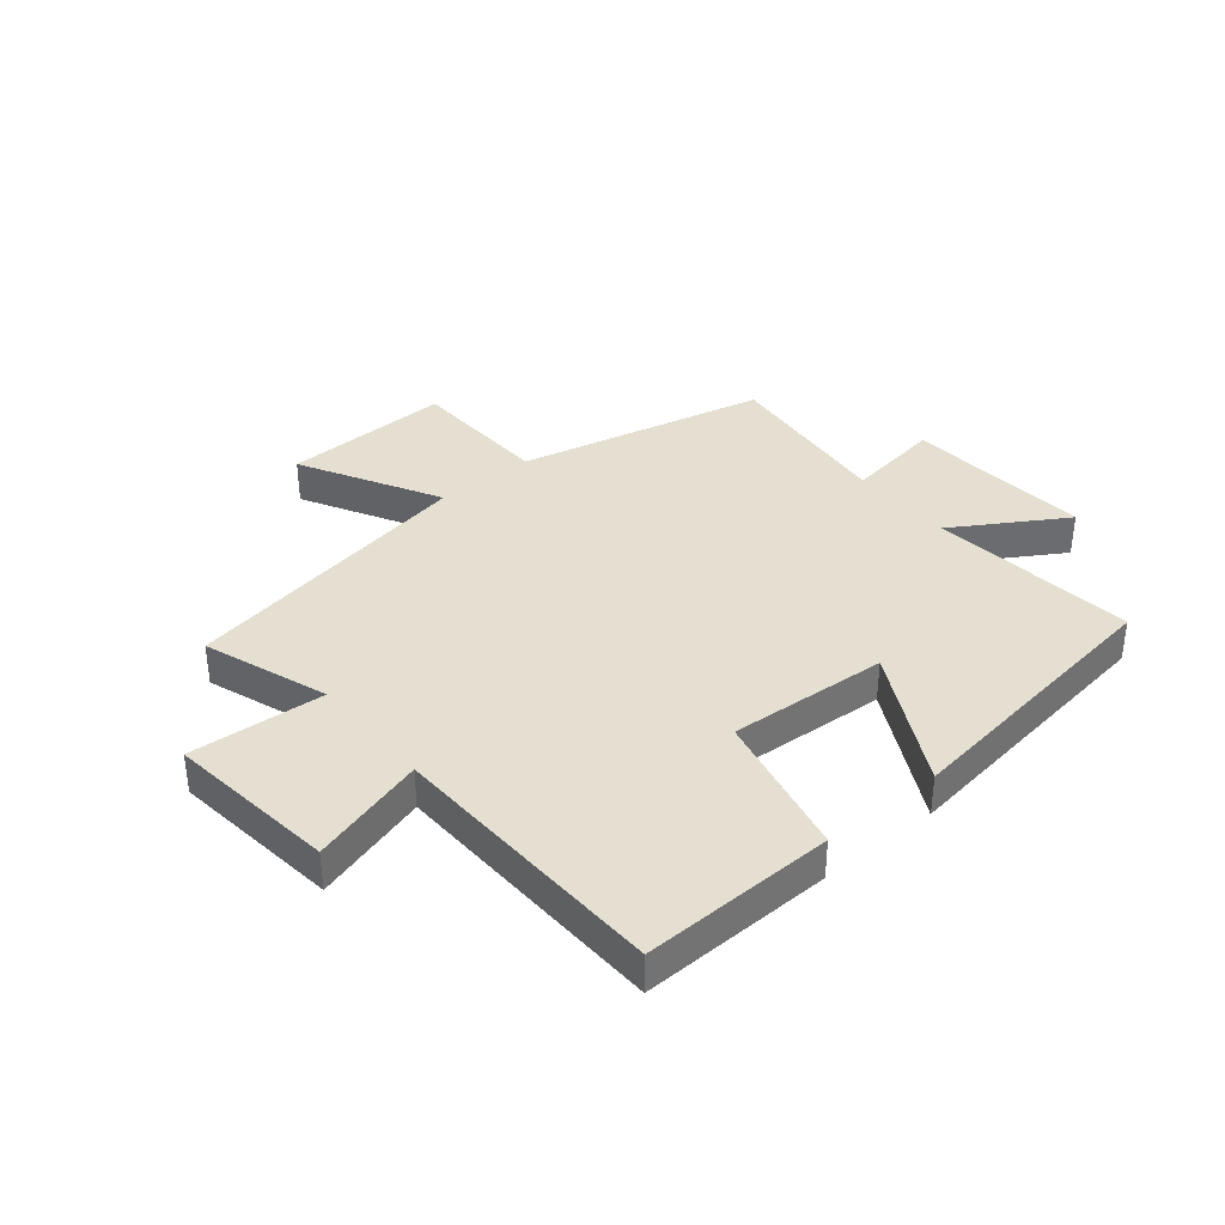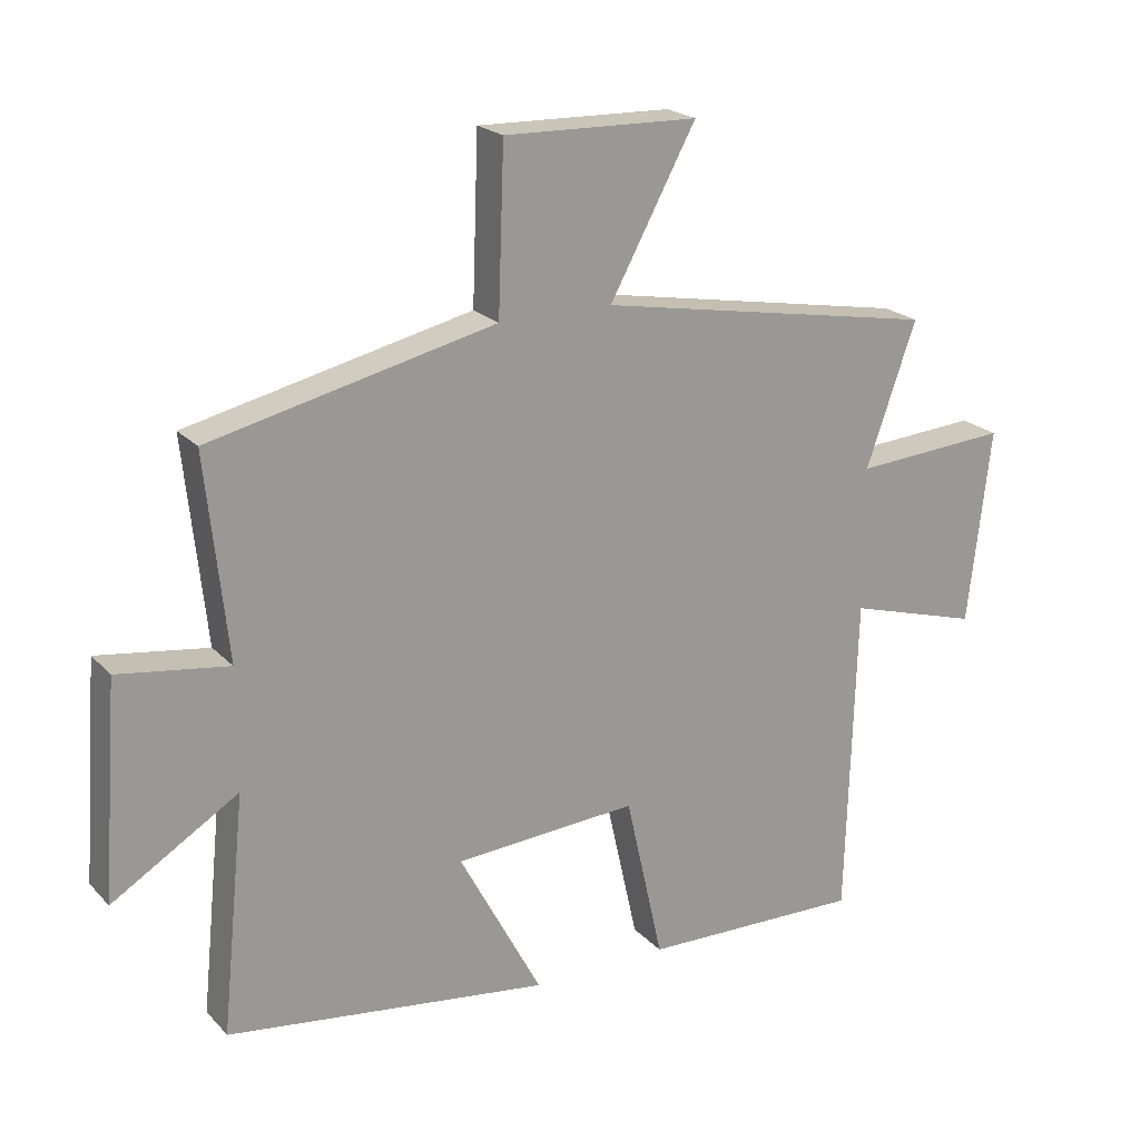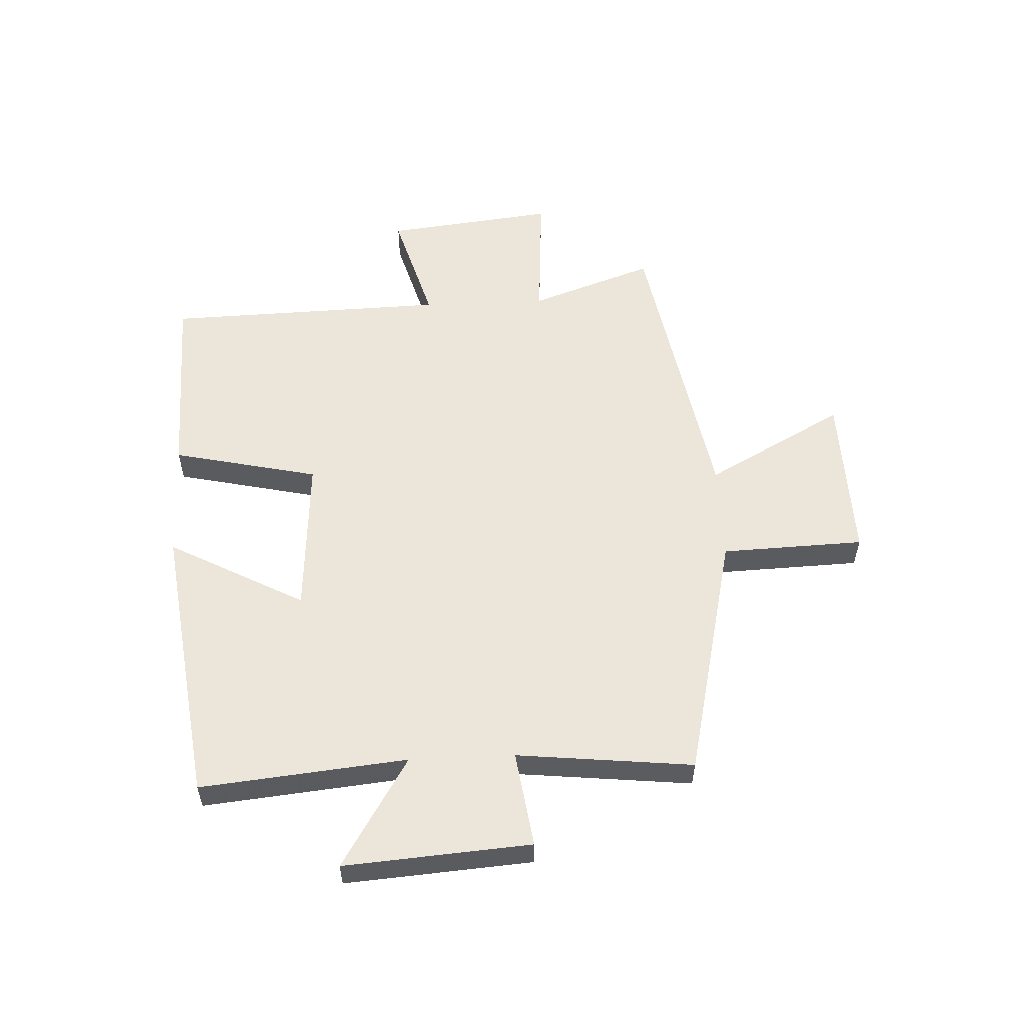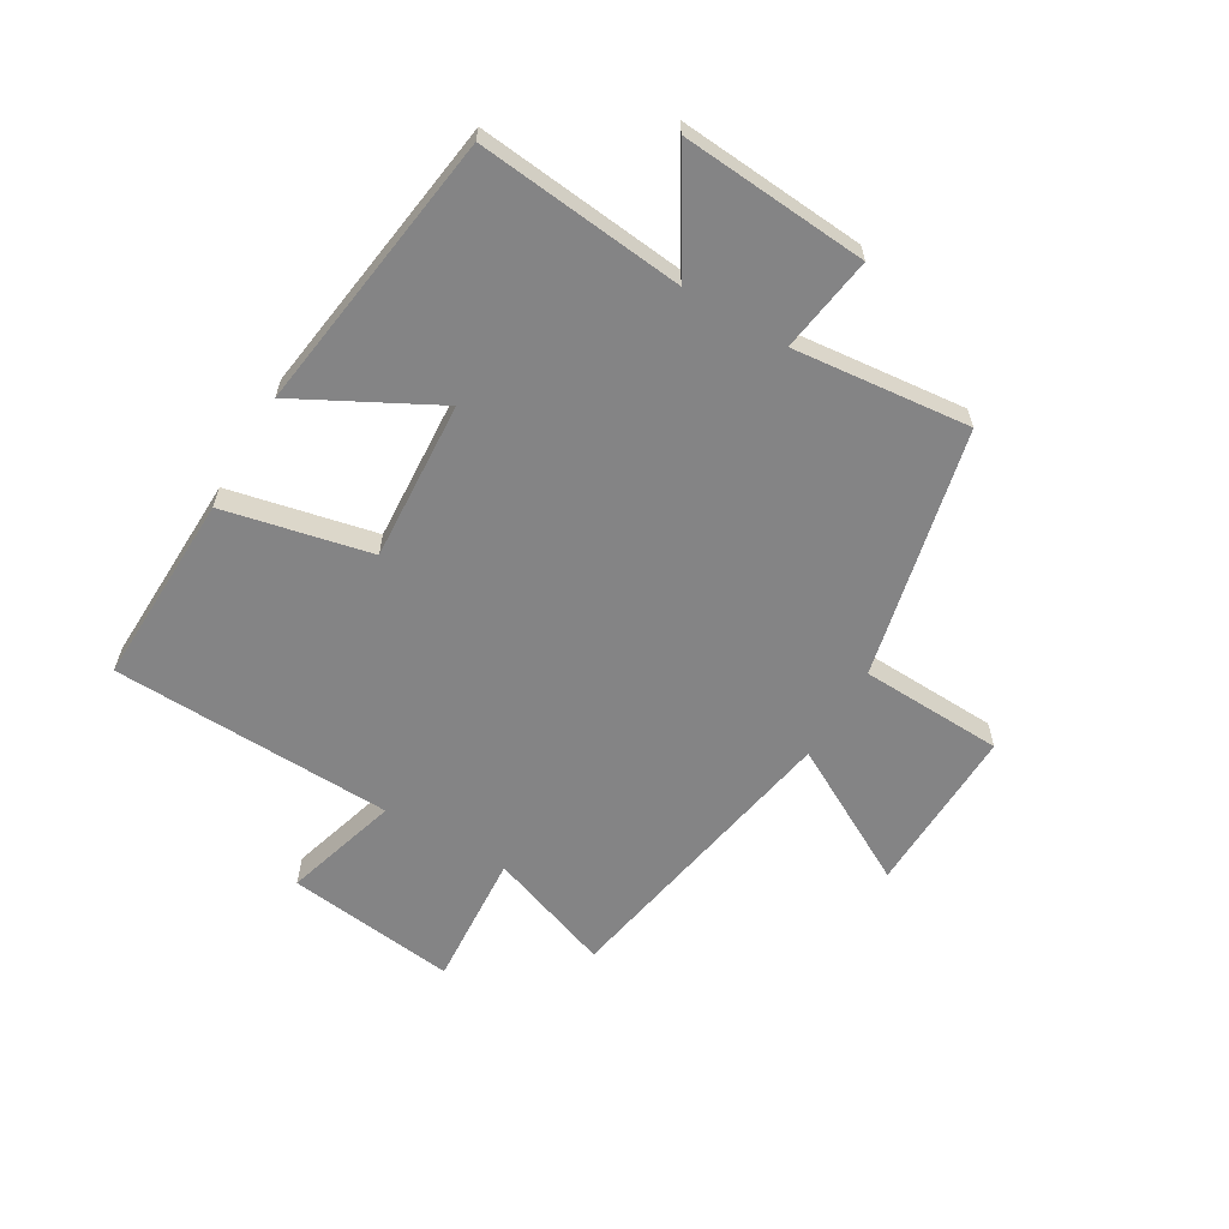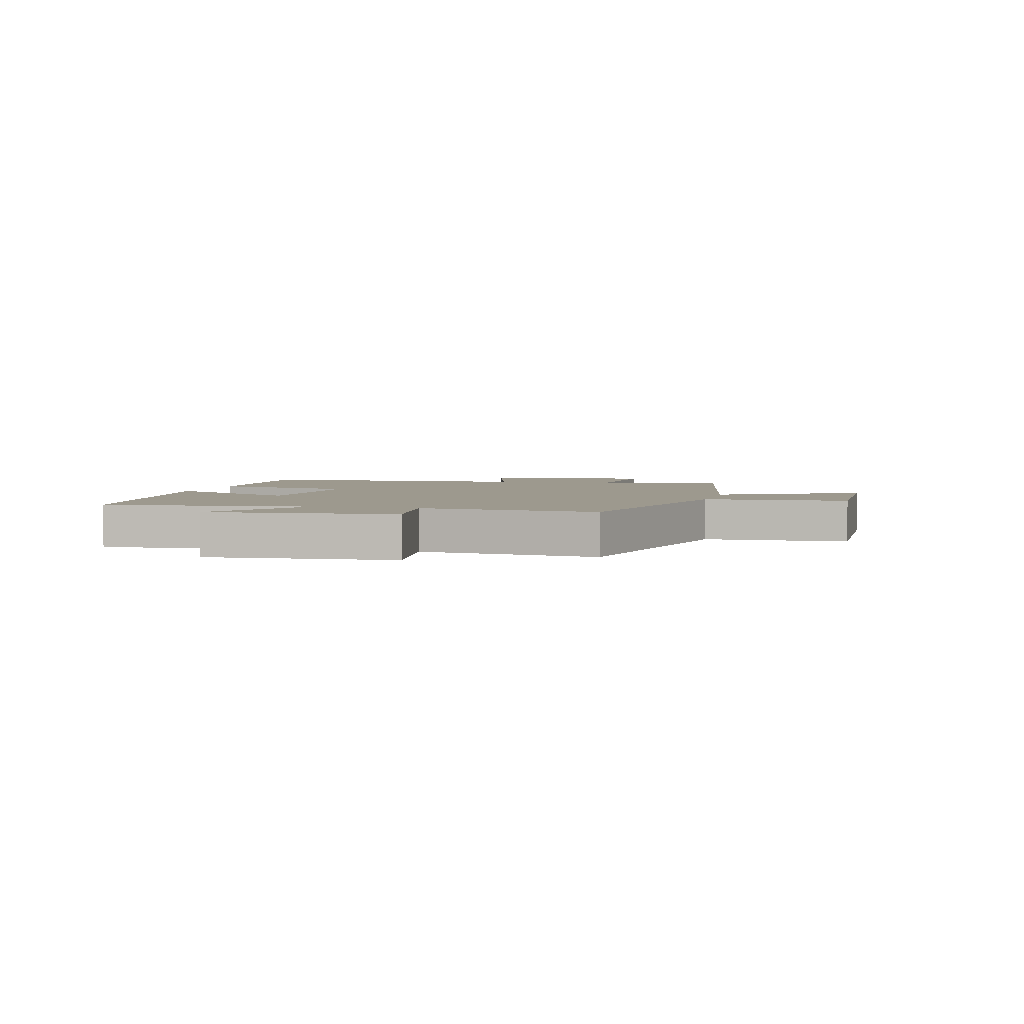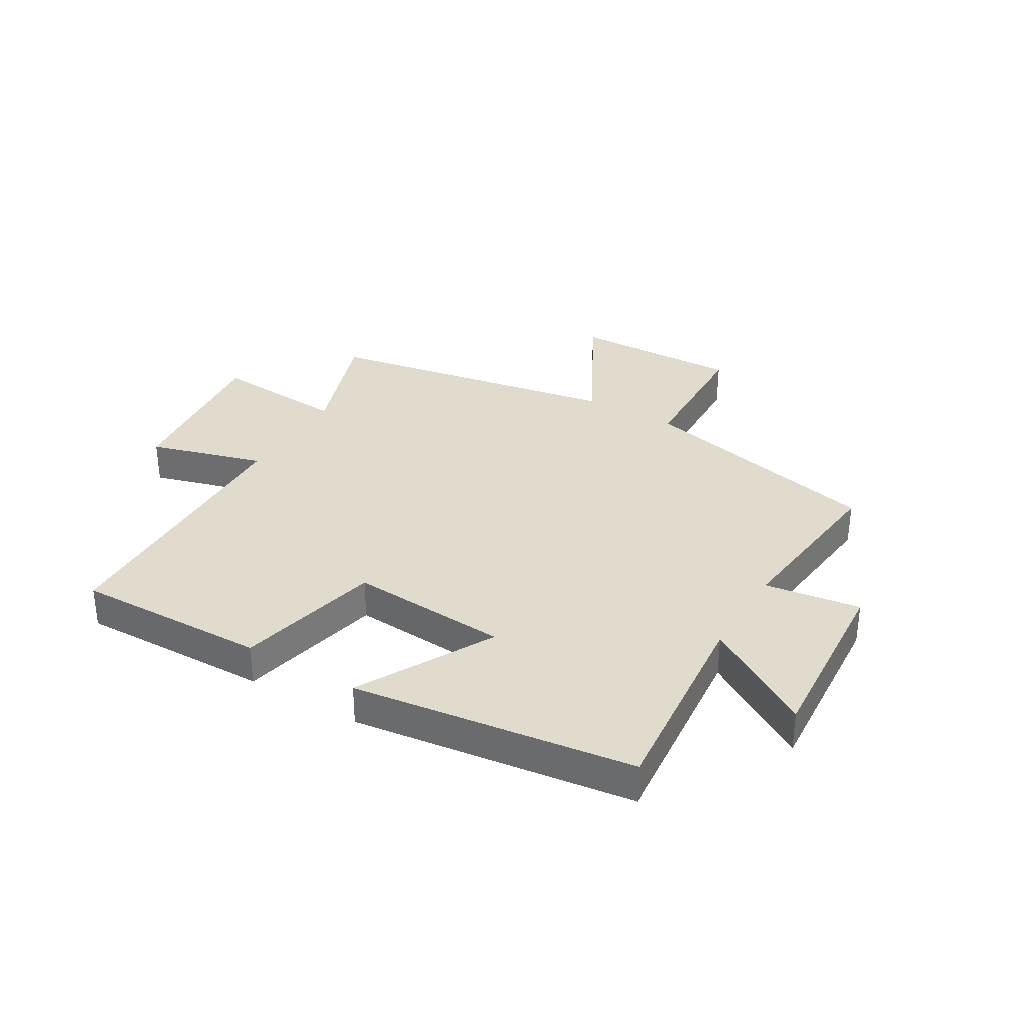
<metadata>
{"format":"obj","ext":"obj","renderer":"f3d","projection":"perspective","resolution":1024,"background":"white","views":[{"elev":36.7,"azim":140.4,"up":"+Y"},{"elev":21.2,"azim":-30.3,"up":"+Z"},{"elev":55.8,"azim":-92.6,"up":"+Y"},{"elev":-61.5,"azim":-120.7,"up":"+Y"},{"elev":3.3,"azim":-75.4,"up":"+Y"},{"elev":33.3,"azim":-149.1,"up":"+Y"}]}
</metadata>
<code>
v -0.536 0.07 -0.435
v -0.5 0.07 -0.08
v -0.689 0.07 -0.196
v -0.665 0.07 0.124
v -0.5 0.07 0.1
v -0.532 0.07 0.403
v -0.106 0.07 0.5
v -0.097 0.07 0.745
v 0.193 0.07 0.737
v 0.064 0.07 0.5
v 0.575 0.07 0.407
v 0.5 0.07 0.194
v 0.732 0.07 0.21
v 0.698 0.07 -0.082
v 0.5 0.07 -0.024
v 0.486 0.07 -0.508
v 0.155 0.07 -0.5
v 0.099 0.07 -0.249
v -0.175 0.07 -0.267
v -0.051 0.07 -0.5
v -0.536 0 -0.435
v -0.5 0 -0.08
v -0.689 0 -0.196
v -0.665 0 0.124
v -0.5 0 0.1
v -0.532 0 0.403
v -0.106 0 0.5
v -0.097 0 0.745
v 0.193 0 0.737
v 0.064 0 0.5
v 0.575 0 0.407
v 0.5 0 0.194
v 0.732 0 0.21
v 0.698 0 -0.082
v 0.5 0 -0.024
v 0.486 0 -0.508
v 0.155 0 -0.5
v 0.099 0 -0.249
v -0.175 0 -0.267
v -0.051 0 -0.5
f 19 20 1 2
f 18 19 2
f 15 16 17 18
f 15 18 2
f 12 13 14 15
f 12 15 2
f 10 11 12 2
f 7 8 9 10
f 5 6 7 10
f 5 10 2 3
f 3 4 5
f 22 21 40 39
f 22 39 38
f 38 37 36 35
f 22 38 35
f 35 34 33 32
f 22 35 32
f 22 32 31 30
f 30 29 28 27
f 30 27 26 25
f 23 22 30 25
f 25 24 23
f 1 21 22 2
f 2 22 23 3
f 3 23 24 4
f 4 24 25 5
f 5 25 26 6
f 6 26 27 7
f 7 27 28 8
f 8 28 29 9
f 9 29 30 10
f 10 30 31 11
f 11 31 32 12
f 12 32 33 13
f 13 33 34 14
f 14 34 35 15
f 15 35 36 16
f 16 36 37 17
f 17 37 38 18
f 18 38 39 19
f 19 39 40 20
f 20 40 21 1

</code>
